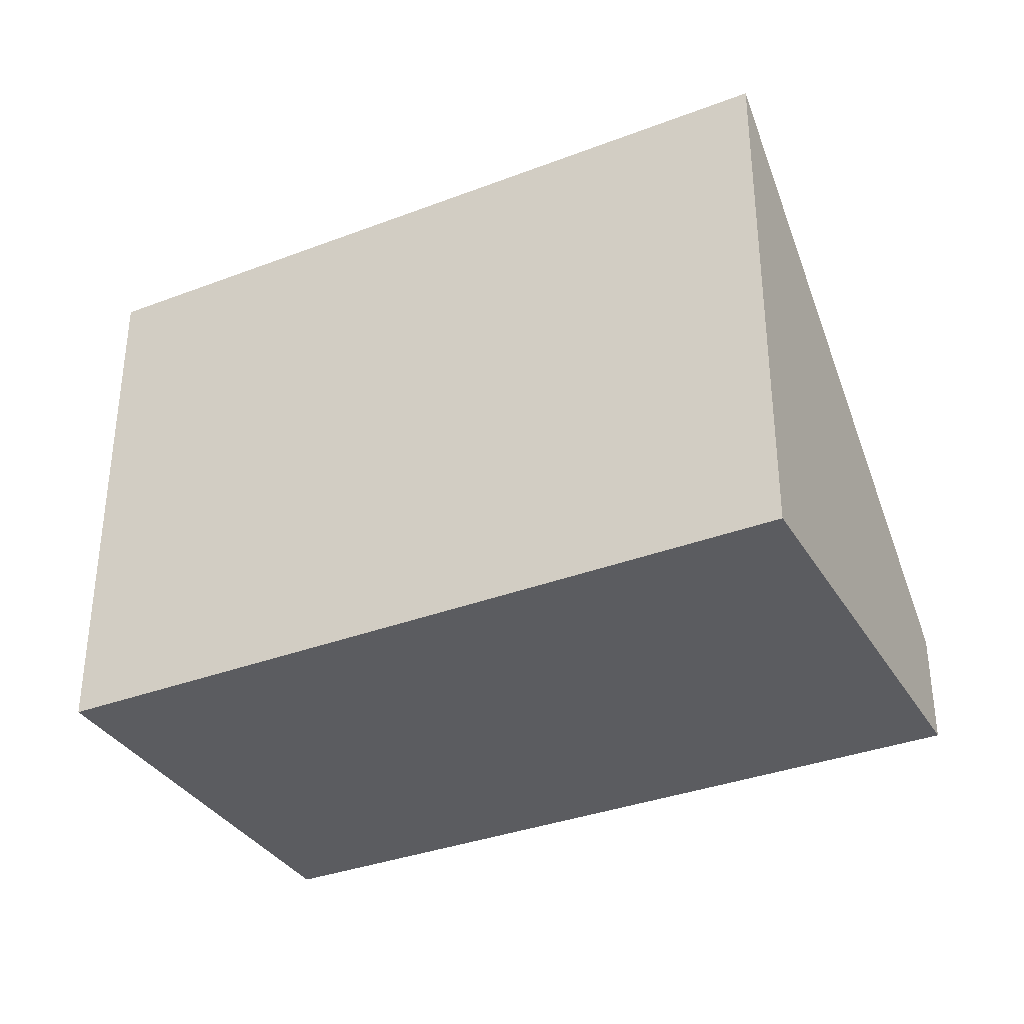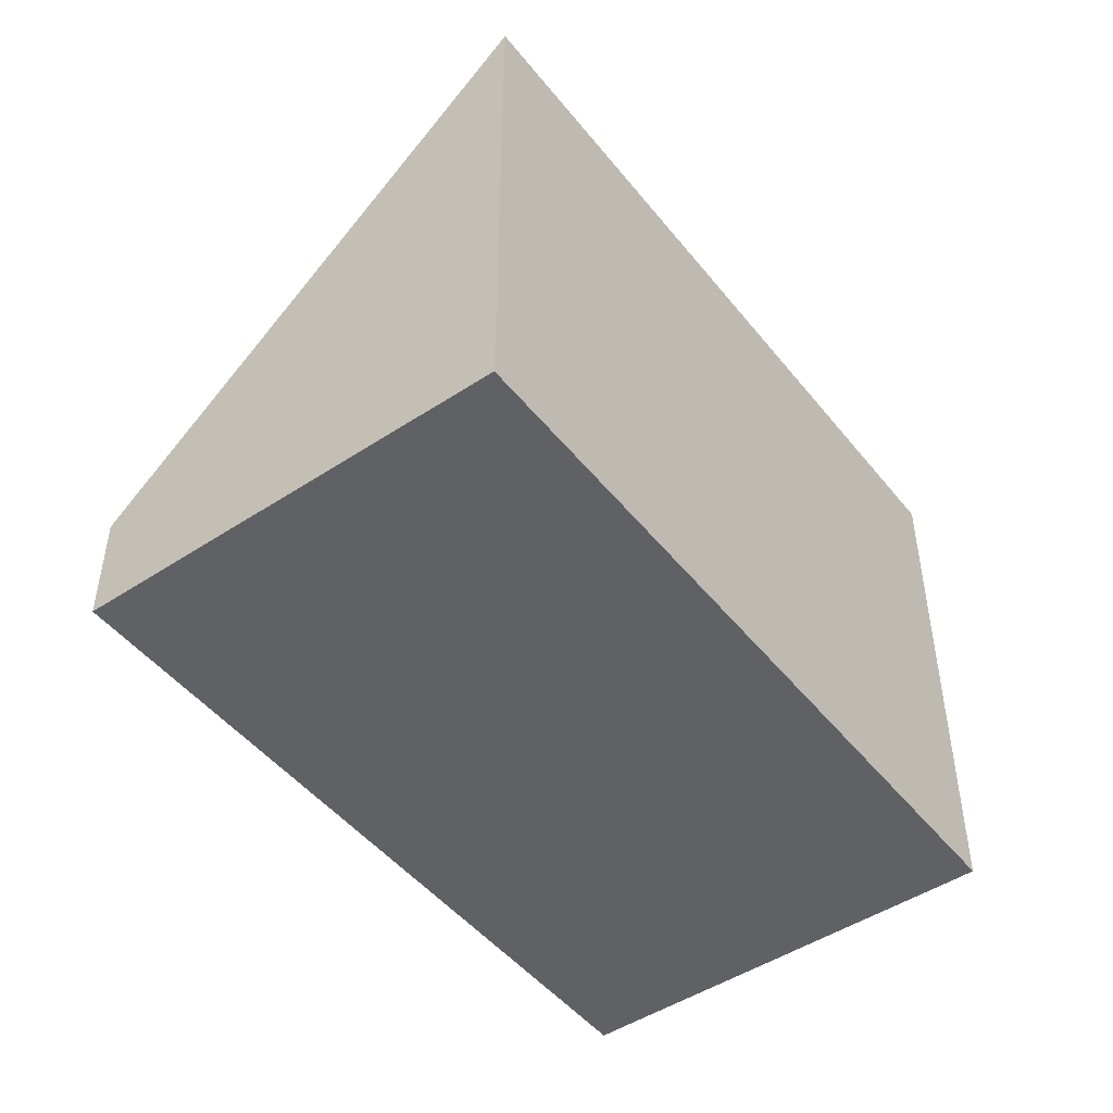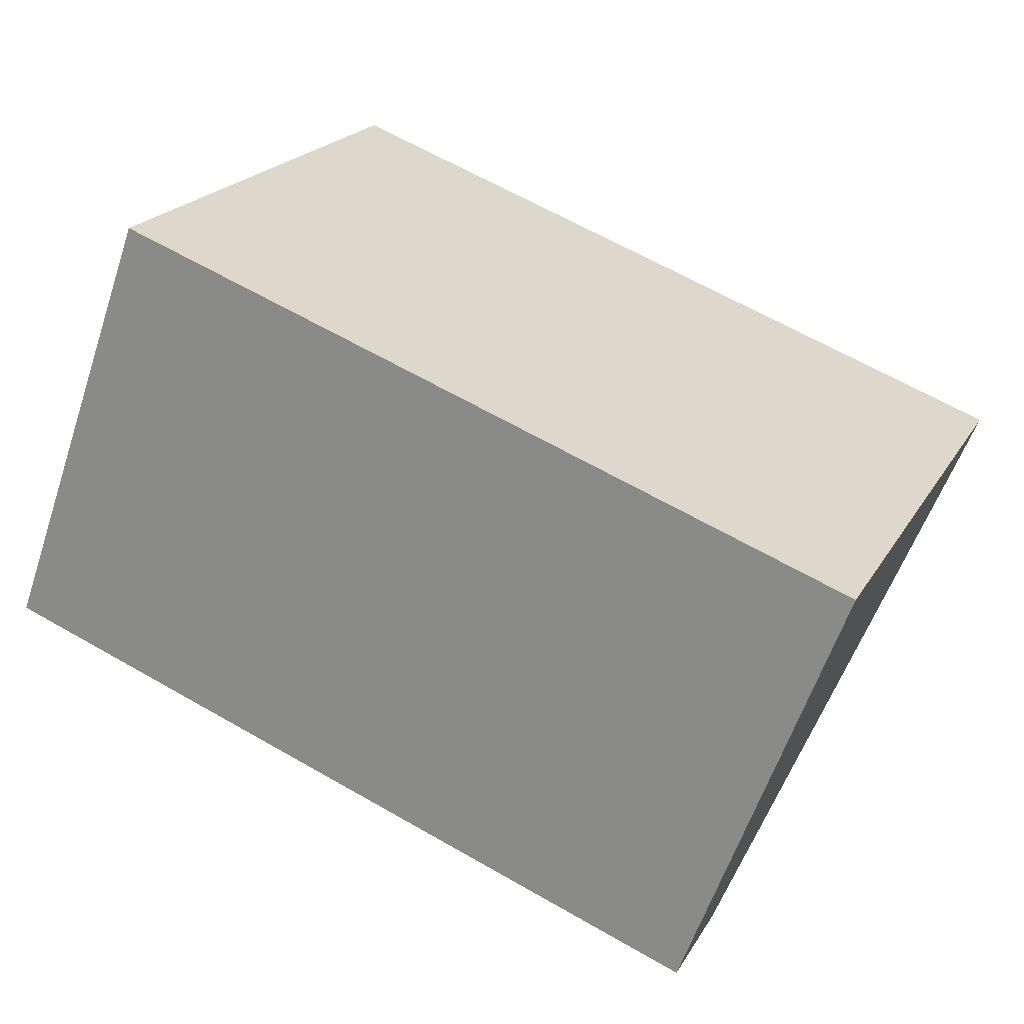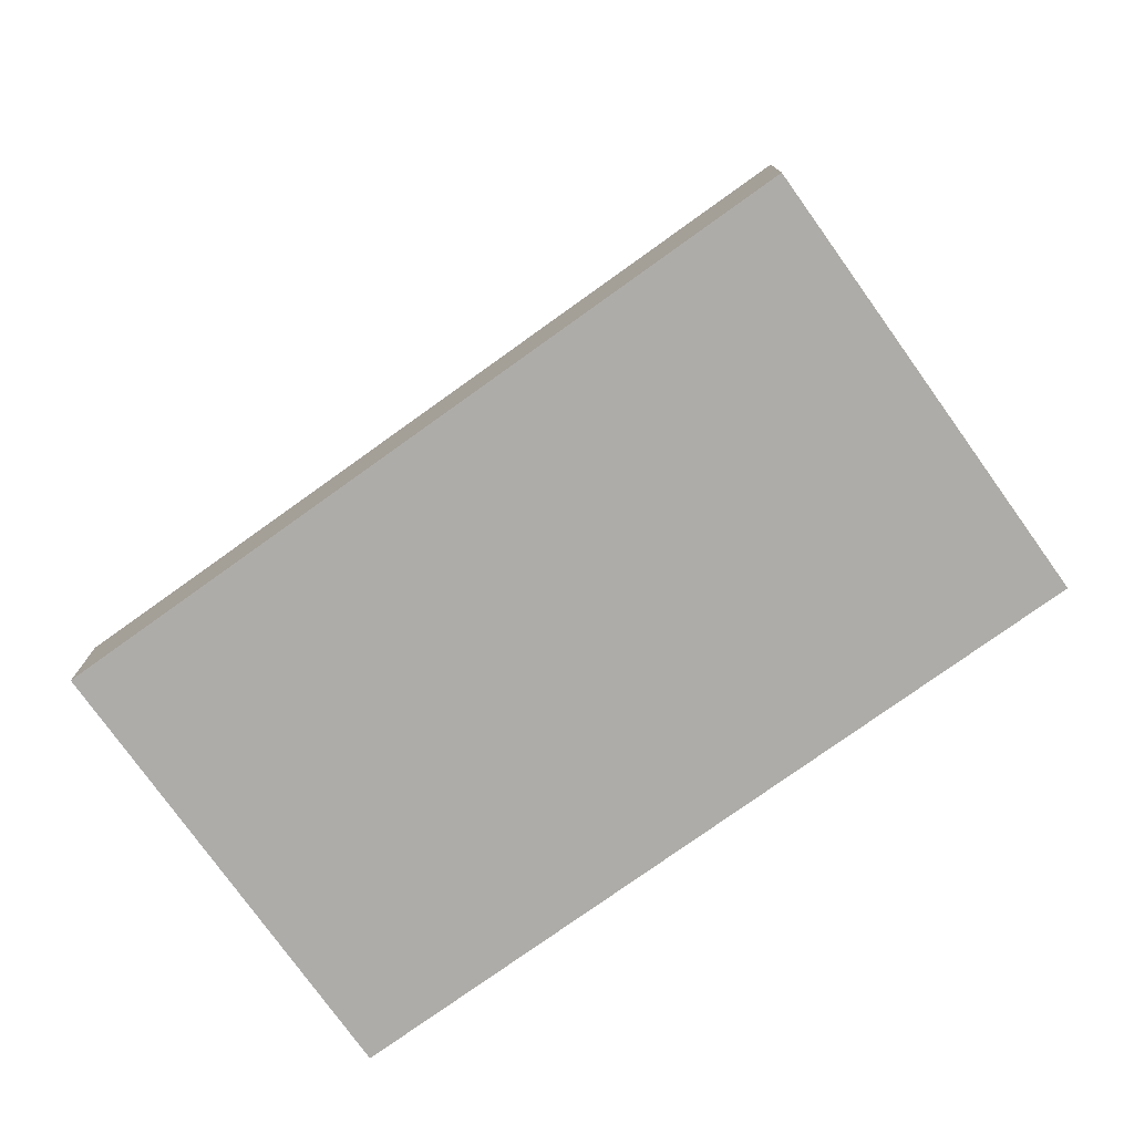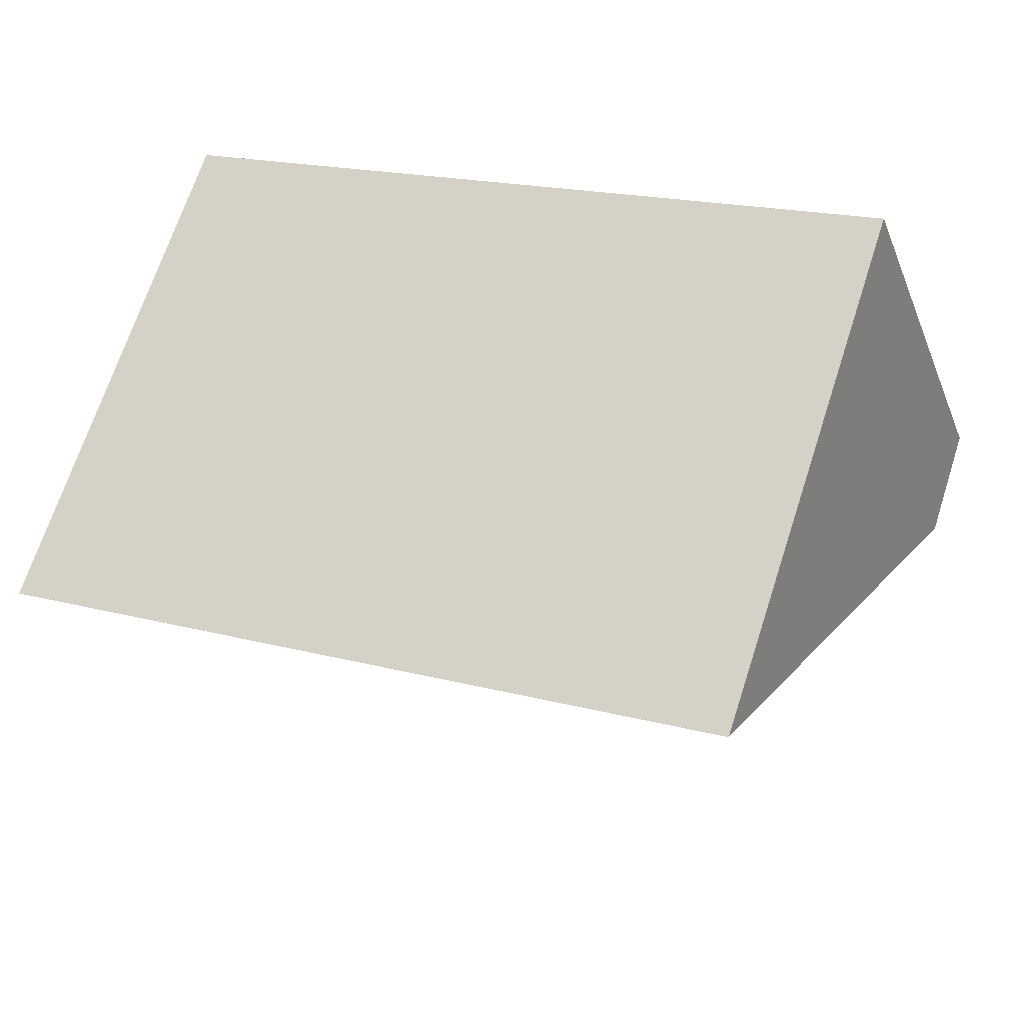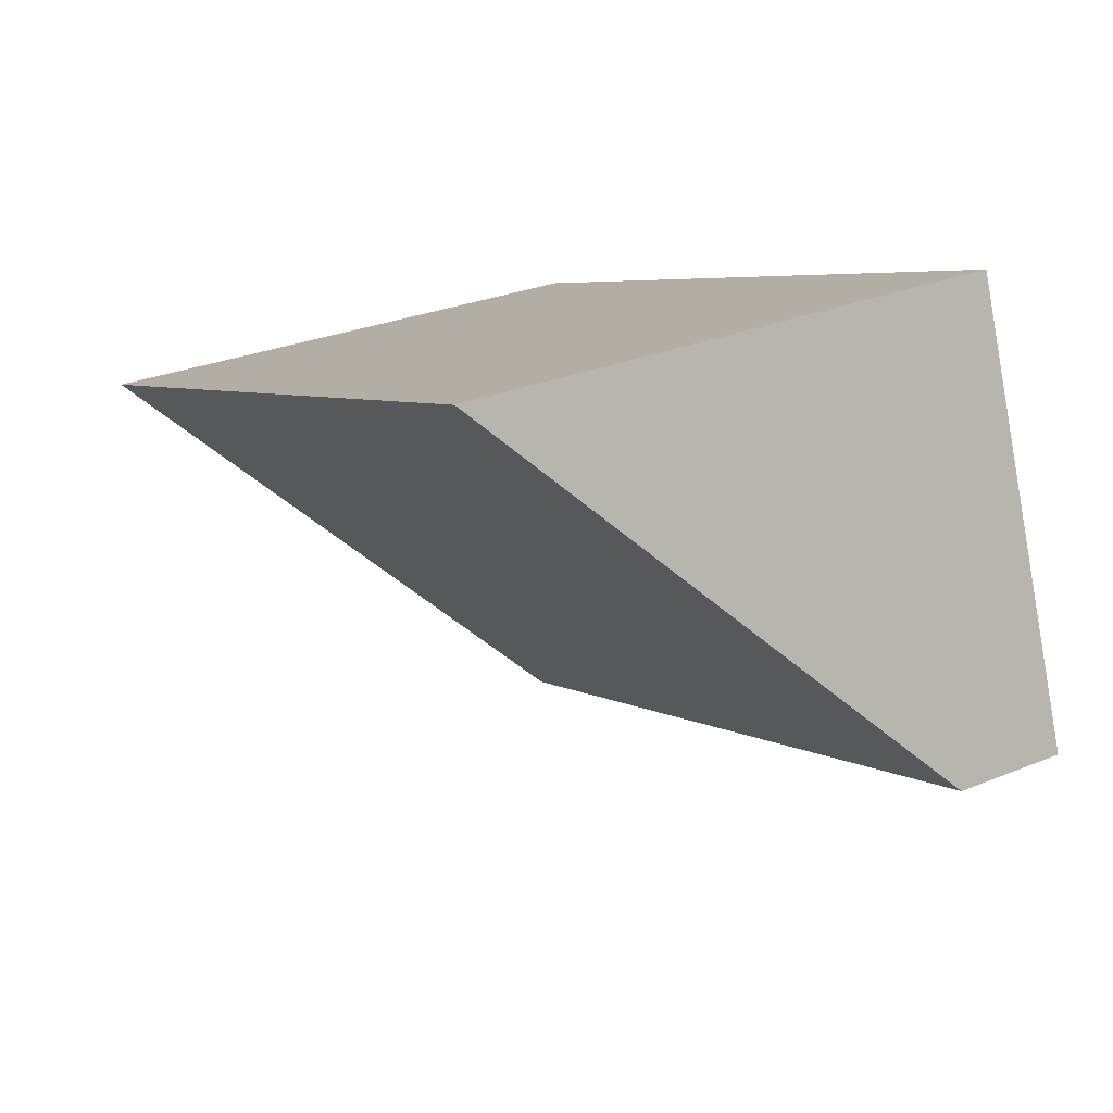
<metadata>
{"format":"obj","ext":"obj","renderer":"f3d","projection":"perspective","resolution":1024,"background":"white","views":[{"elev":-34.8,"azim":47.2,"up":"+Y"},{"elev":-47.9,"azim":-33.2,"up":"+Y"},{"elev":21.1,"azim":22.6,"up":"+Z"},{"elev":-77.0,"azim":-124.2,"up":"+Y"},{"elev":68.9,"azim":-162.0,"up":"+Z"},{"elev":28.7,"azim":-121.5,"up":"+Z"}]}
</metadata>
<code>
v  4.402 0.69 -1.618
v  0.94 3.25 2.557
v  5.342 3.25 0.939
v  0 0.69 4.225e-17
v  5.342 -5.75e-17 0.939
v  4.402 9.907e-17 -1.618
v  0 0 0
v  0.94 -1.566e-16 2.557
g defaultobject
f 1 2 3
f 2 1 4
f 5 1 3
f 1 5 6
f 6 4 1
f 4 6 7
f 4 8 2
f 8 4 7
f 8 3 2
f 3 8 5
f 8 6 5
f 6 8 7

</code>
